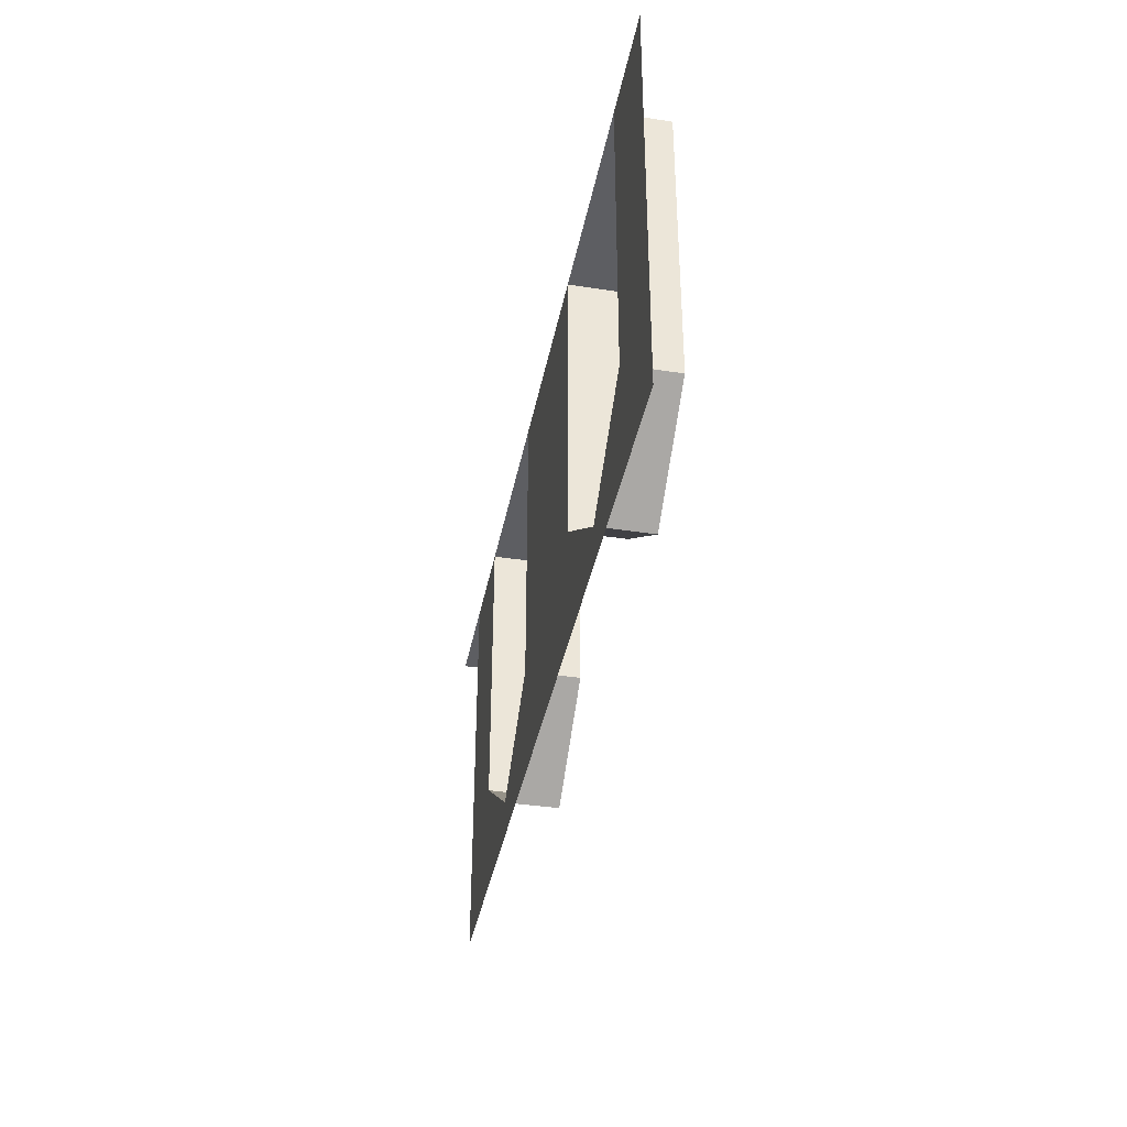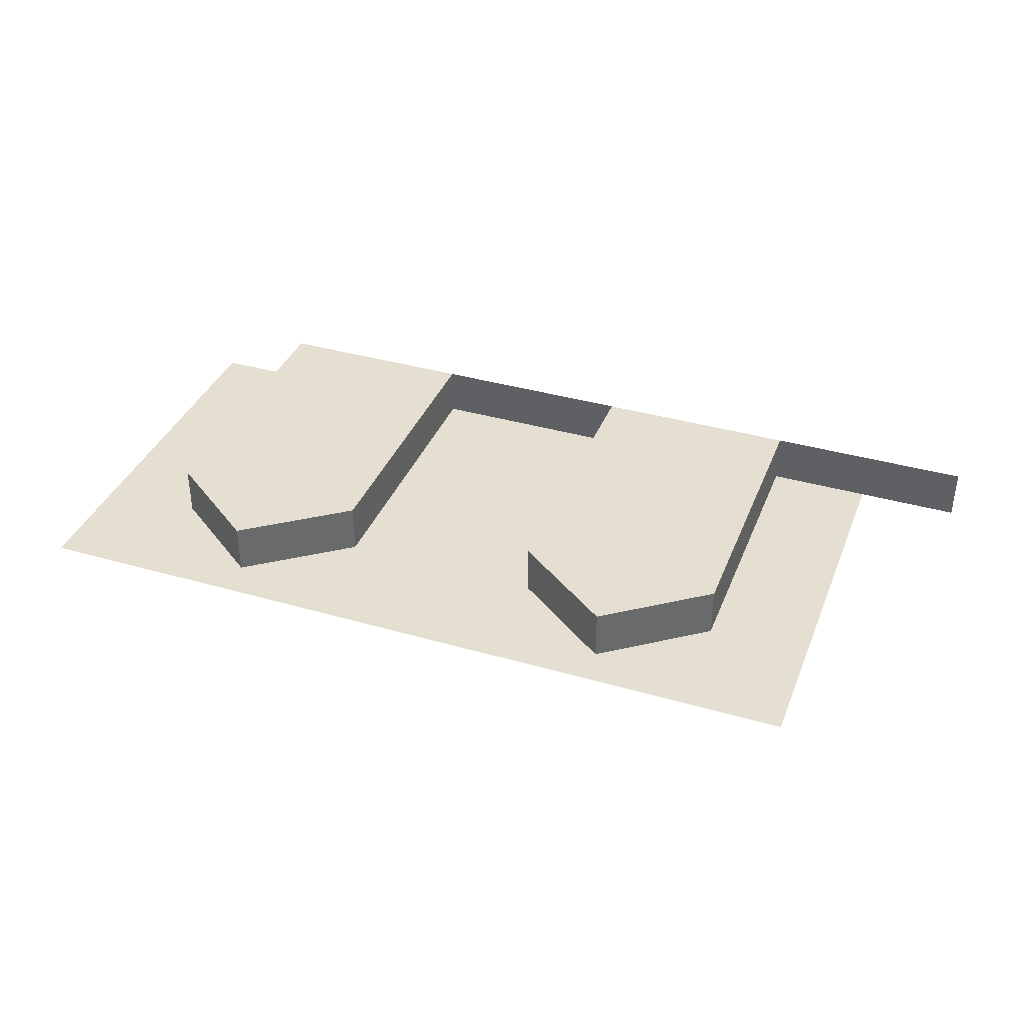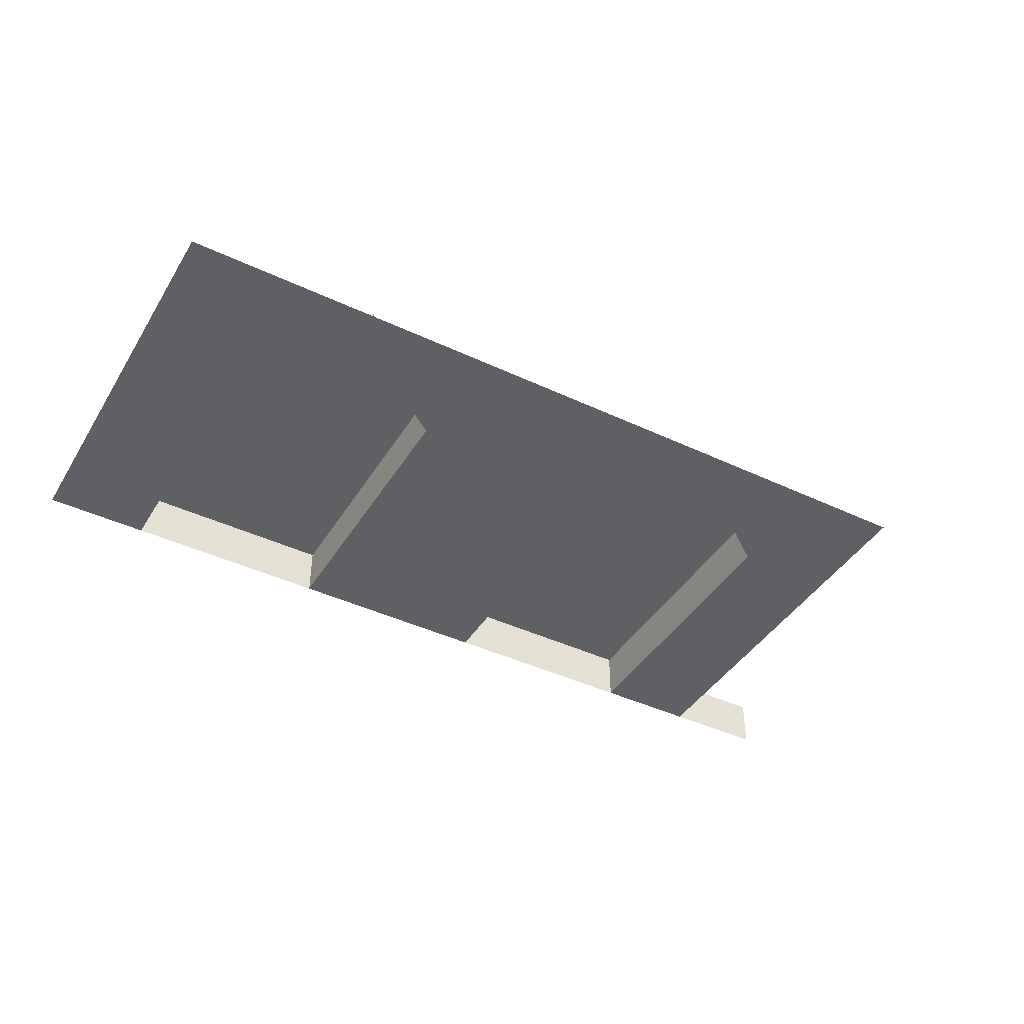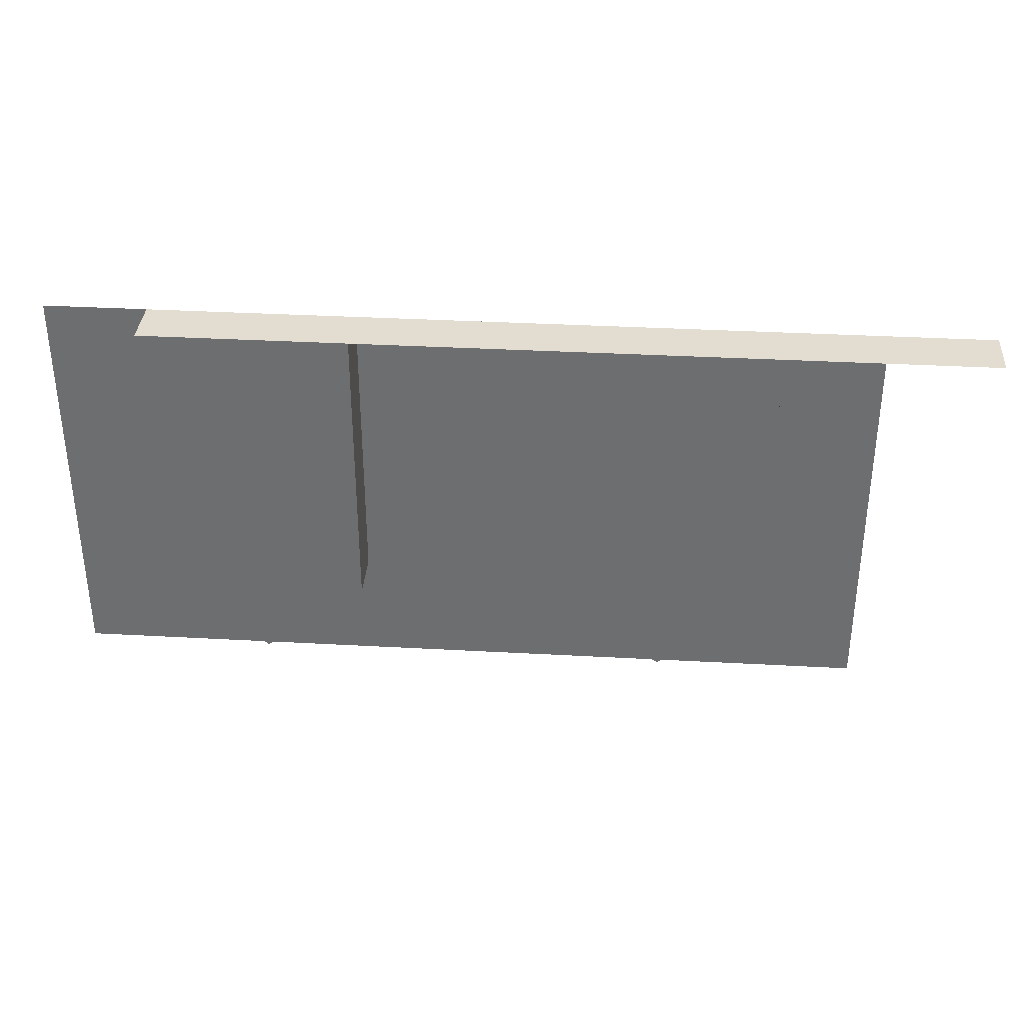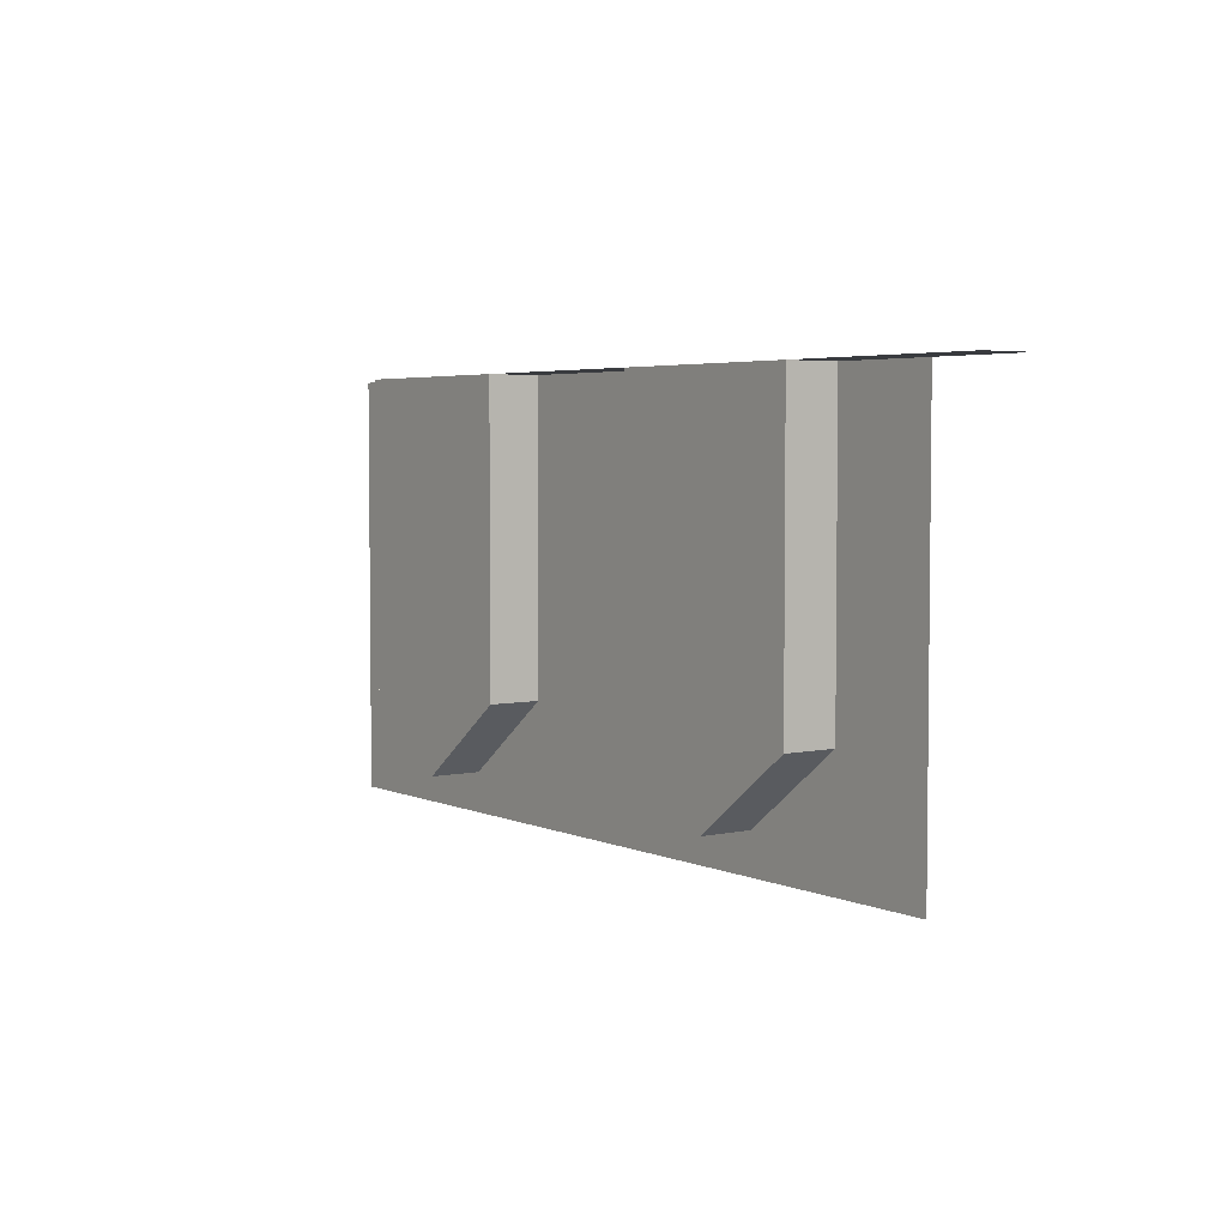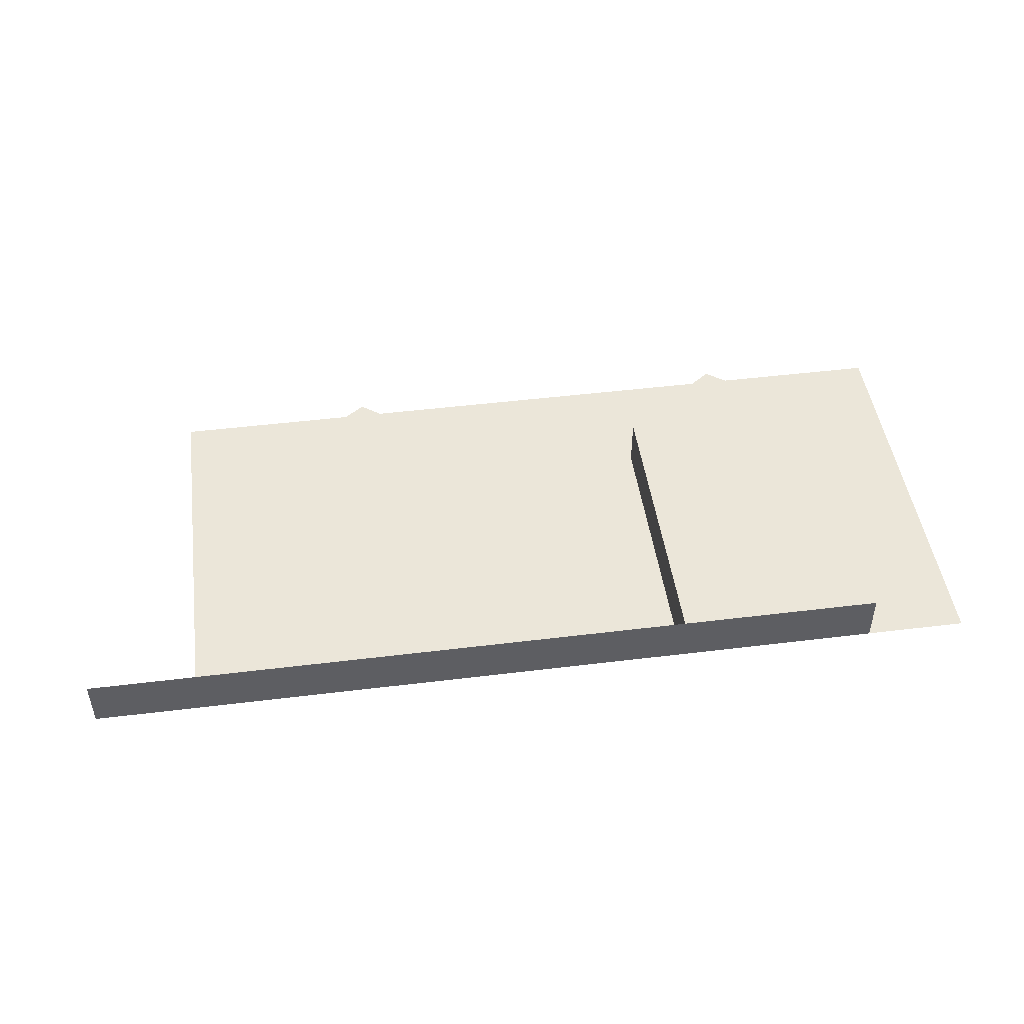
<metadata>
{"format":"obj","ext":"obj","renderer":"f3d","projection":"perspective","resolution":1024,"background":"white","views":[{"elev":-38.4,"azim":-100.9,"up":"+Y"},{"elev":37.3,"azim":20.3,"up":"+Z"},{"elev":-42.5,"azim":-29.4,"up":"+Z"},{"elev":35.2,"azim":4.2,"up":"+Y"},{"elev":4.1,"azim":54.5,"up":"+Y"},{"elev":47.3,"azim":172.1,"up":"+Z"}]}
</metadata>
<code>
g pb_Mesh217878
v -16 8 0
v -14 2.25 0
v -14 8 0
v -16 4 0
v -16 0 0
v -12 0 0
v -12 0.75 0
v -10 8 0
v -8 4 0
v -8 8 0
v -10 2.25 0
v -8 0 0
v -2 8 0
v 0 4 0
v 0 8 0
v -2 2.25 0
v -4 0.75 0
v -4 0 0
v 0 0 0
v -6 2.25 0
v -6 8 0
v -2 2.25 1
v -4 0.75 0
v -2 2.25 0
v -4 0.75 1
v -4 0.75 1
v -6 2.25 0
v -4 0.75 0
v -6 2.25 1
v -6 2.25 1
v -6 8 0
v -6 2.25 0
v -6 8 1
v -10 2.25 1
v -12 0.75 0
v -10 2.25 0
v -12 0.75 1
v -12 0.75 1
v -14 2.25 0
v -12 0.75 0
v -14 2.25 1
v -14 2.25 1
v -14 8 0
v -14 2.25 0
v -14 8 1
v -2 8 1
v -2 2.25 0
v -2 8 0
v -2 2.25 1
v -10 8 1
v -10 2.25 0
v -10 8 0
v -10 2.25 1
v -4 8 1
v -4 8 0
v -2 8 0
v -2 8 1
v -6 8 1
v -6 8 0
v -12 8 1
v -12 8 0
v -10 8 0
v -10 8 1
v -14 8 1
v -14 8 0
v 2 8 0
v -2 8 1
v -2 8 0
v 2 8 1
v -6 8 0
v -10 8 1
v -10 8 0
v -6 8 1
v -4 8 1
v -2 2.25 1
v -2 8 1
v -4 0.75 1
v -12 8 1
v -10 2.25 1
v -10 8 1
v -12 0.75 1
v -6 8 1
v -6 2.25 1
v -14 8 1
v -14 2.25 1
g pb_Mesh217878_0
f 3 2 1
f 2 4 1
f 5 4 2
f 5 2 6
f 7 6 2
f 10 9 8
f 9 11 8
f 6 7 11
f 6 11 12
f 9 12 11
f 15 14 13
f 14 16 13
f 18 17 16
f 18 16 19
f 14 19 16
f 12 9 20
f 12 20 18
f 17 18 20
f 21 20 10
f 20 9 10
f 24 23 22
f 23 25 22
f 28 27 26
f 27 29 26
f 32 31 30
f 31 33 30
f 36 35 34
f 35 37 34
f 40 39 38
f 39 41 38
f 44 43 42
f 43 45 42
f 48 47 46
f 47 49 46
f 52 51 50
f 51 53 50
g pb_Mesh217878_1
f 56 55 54
f 56 54 57
f 55 59 58
f 55 58 54
f 62 61 60
f 62 60 63
f 61 65 64
f 61 64 60
f 68 67 66
f 67 69 66
f 72 71 70
f 71 73 70
g pb_Mesh217878_2
f 76 75 74
f 75 77 74
f 80 79 78
f 79 81 78
f 74 77 82
f 77 83 82
f 78 81 84
f 81 85 84
g pb_Mesh217878_3

</code>
